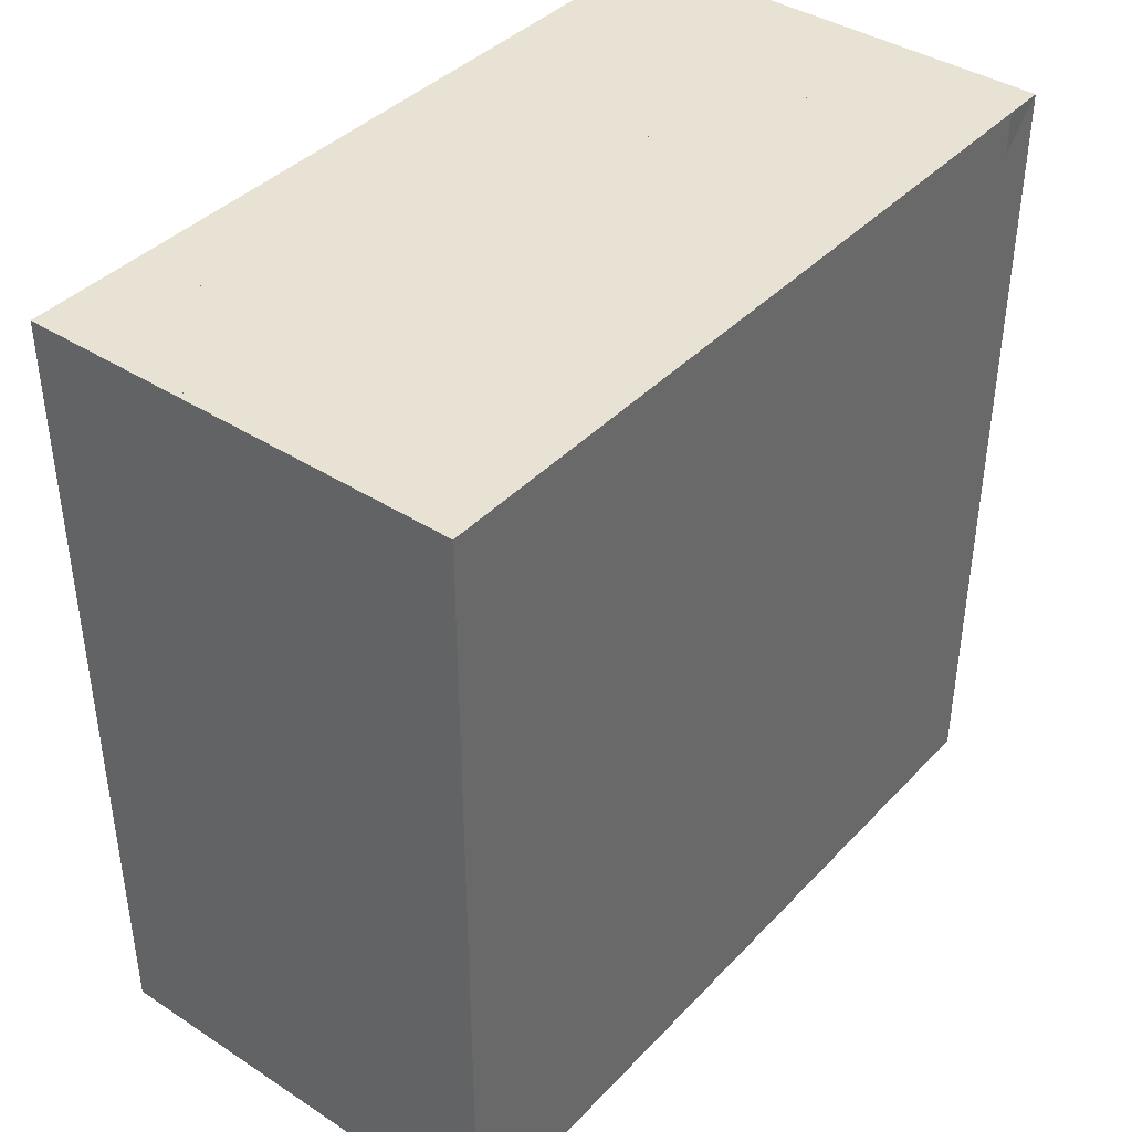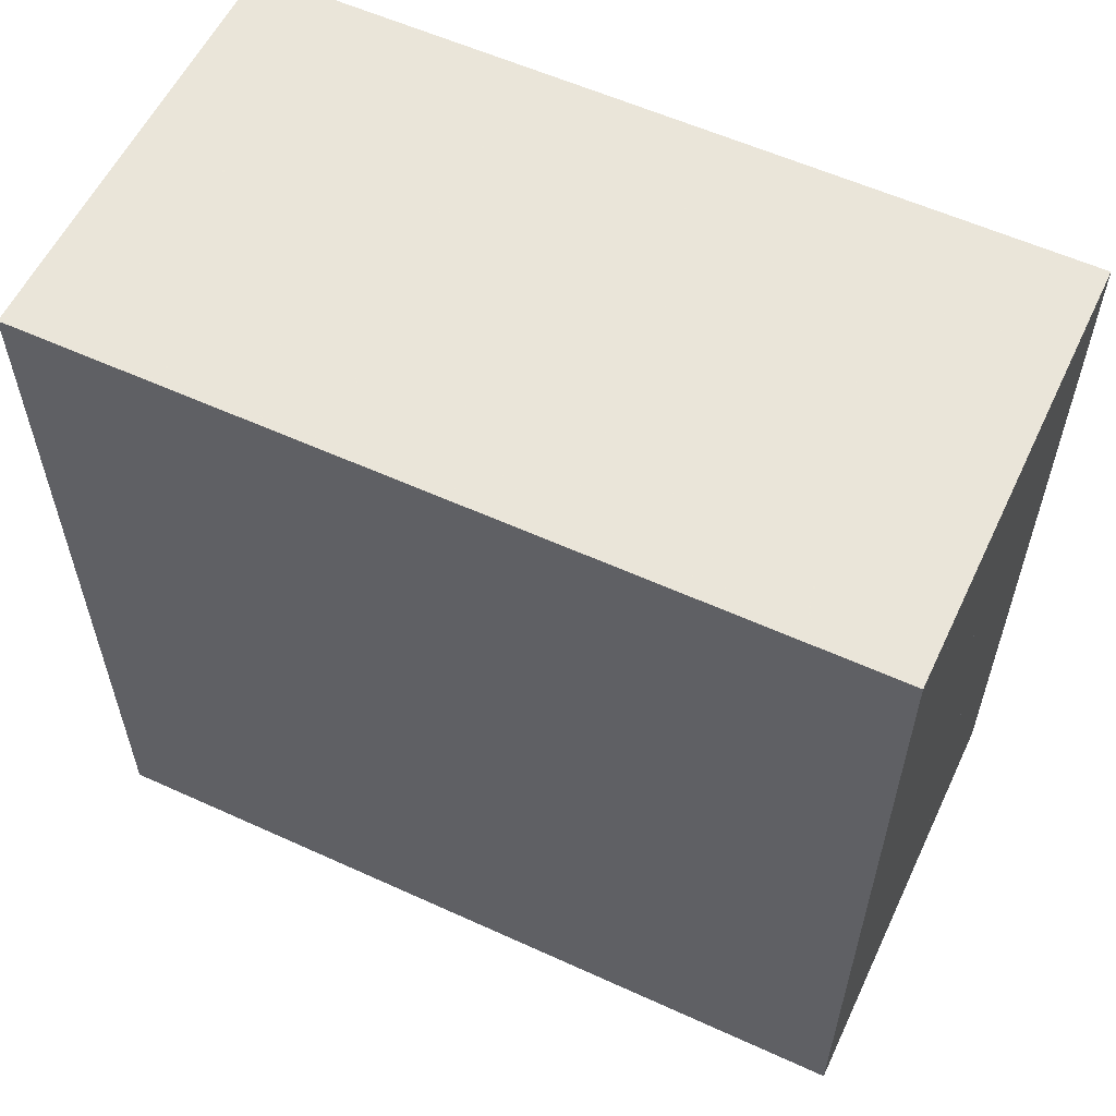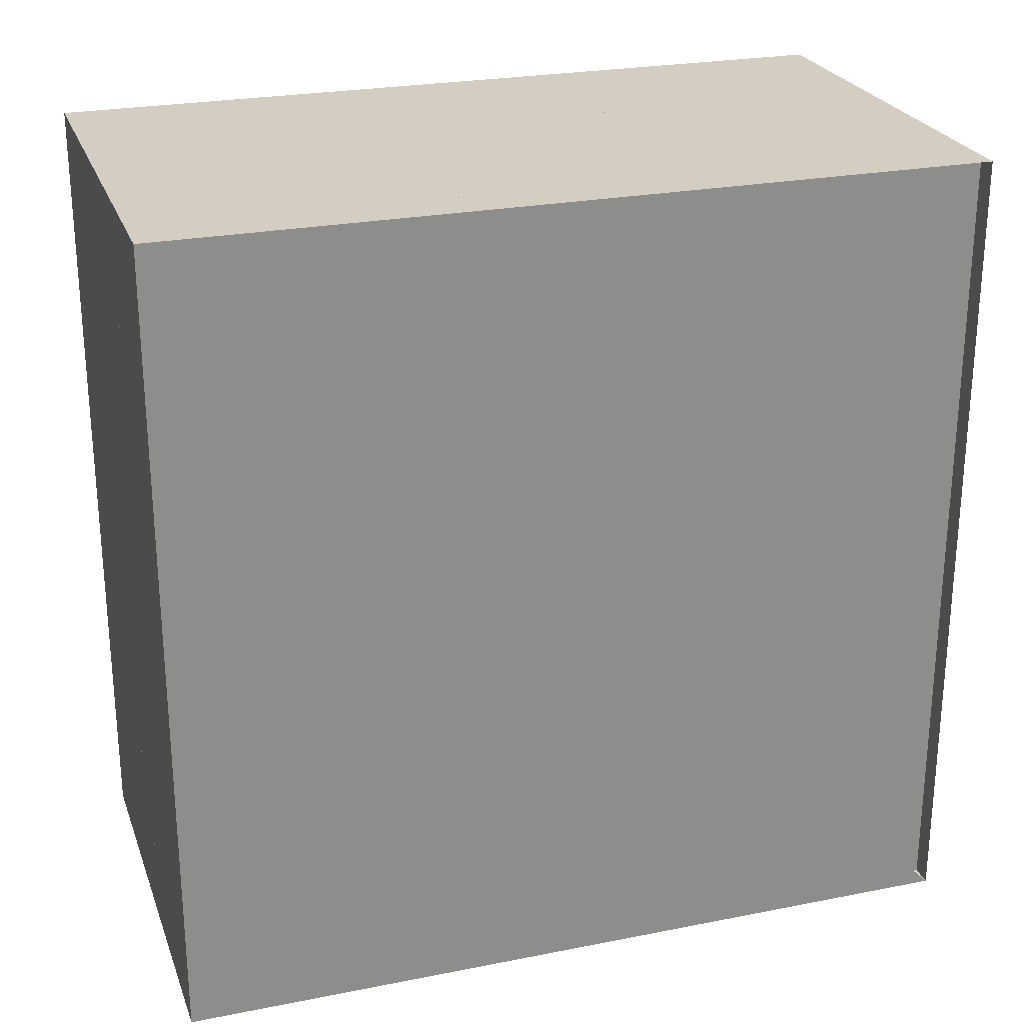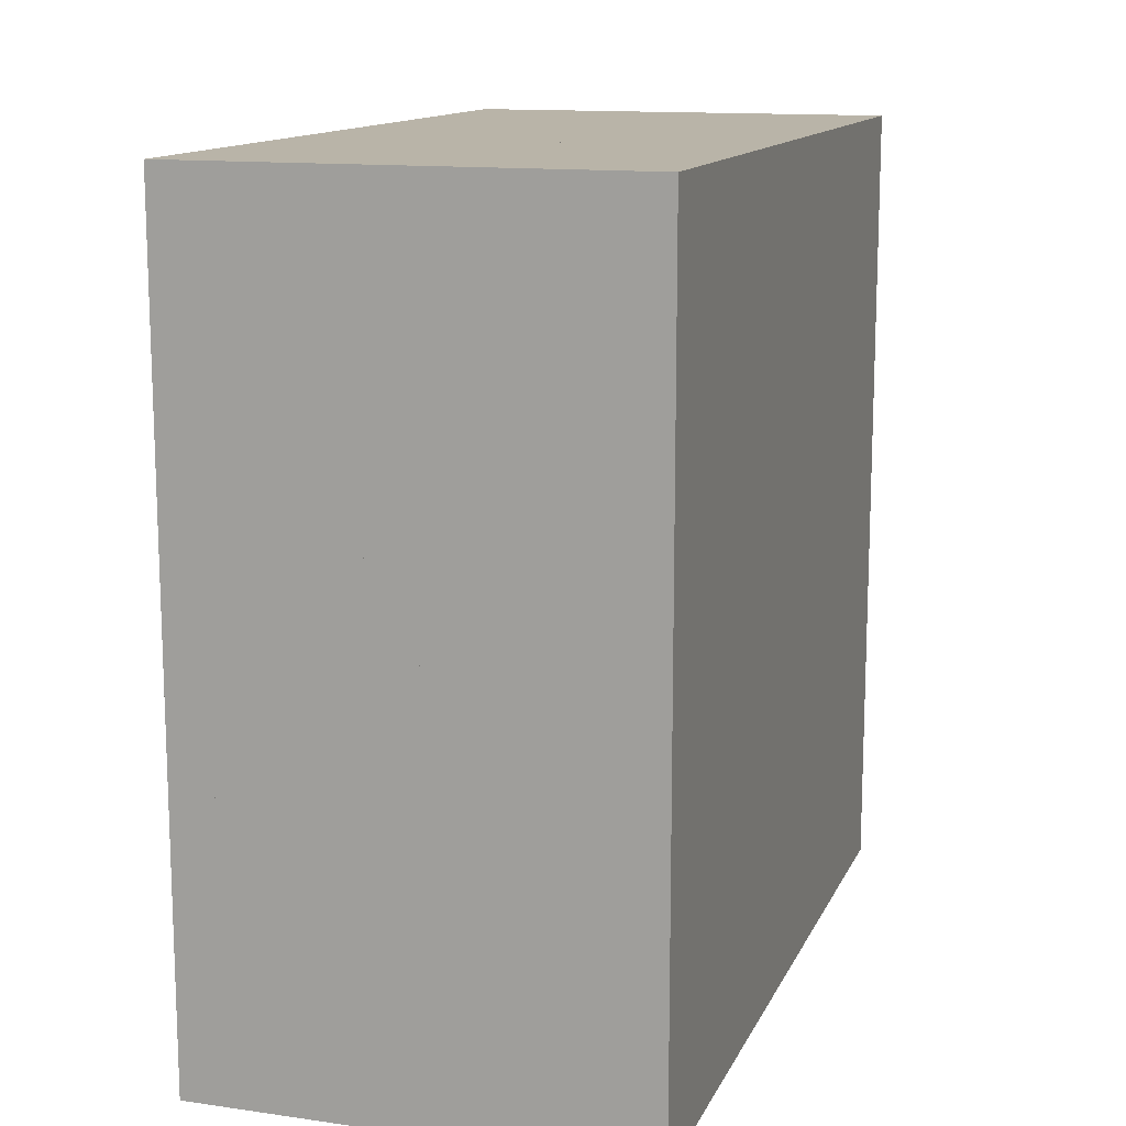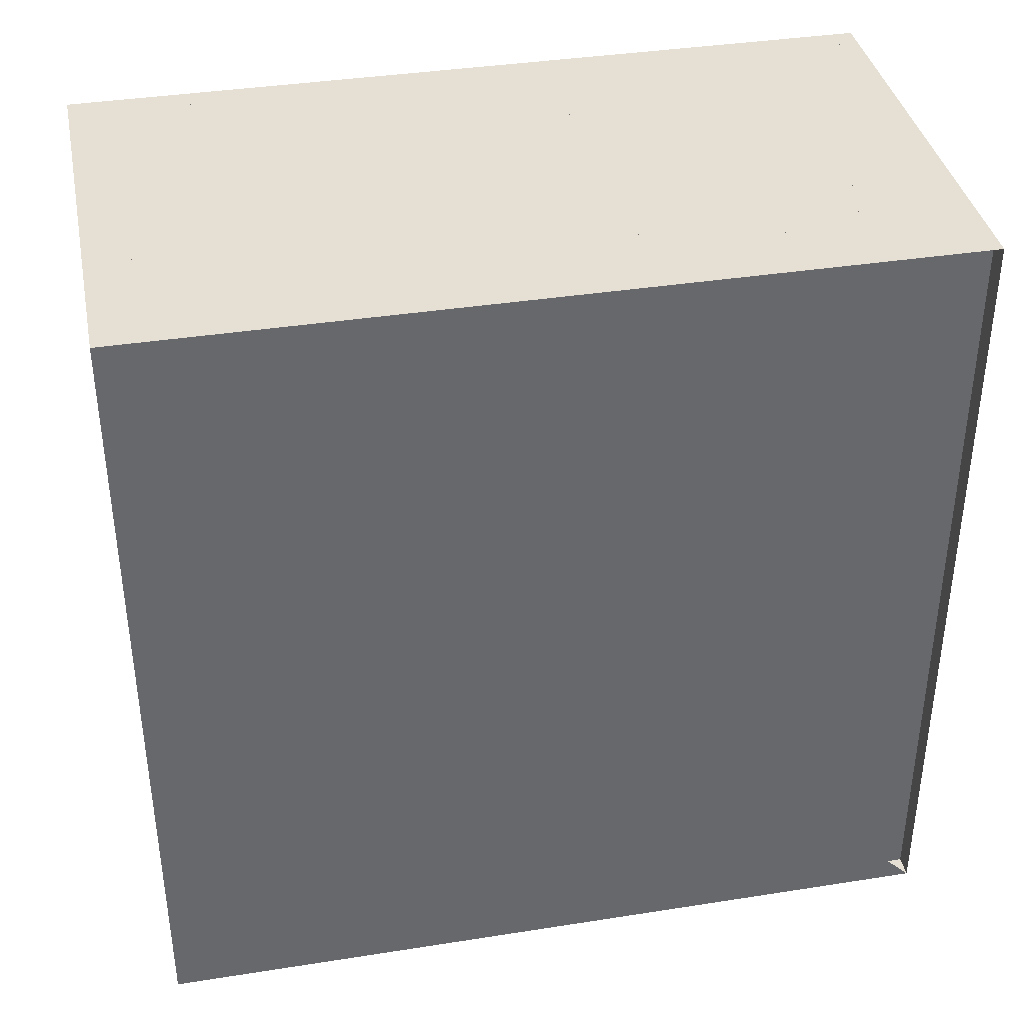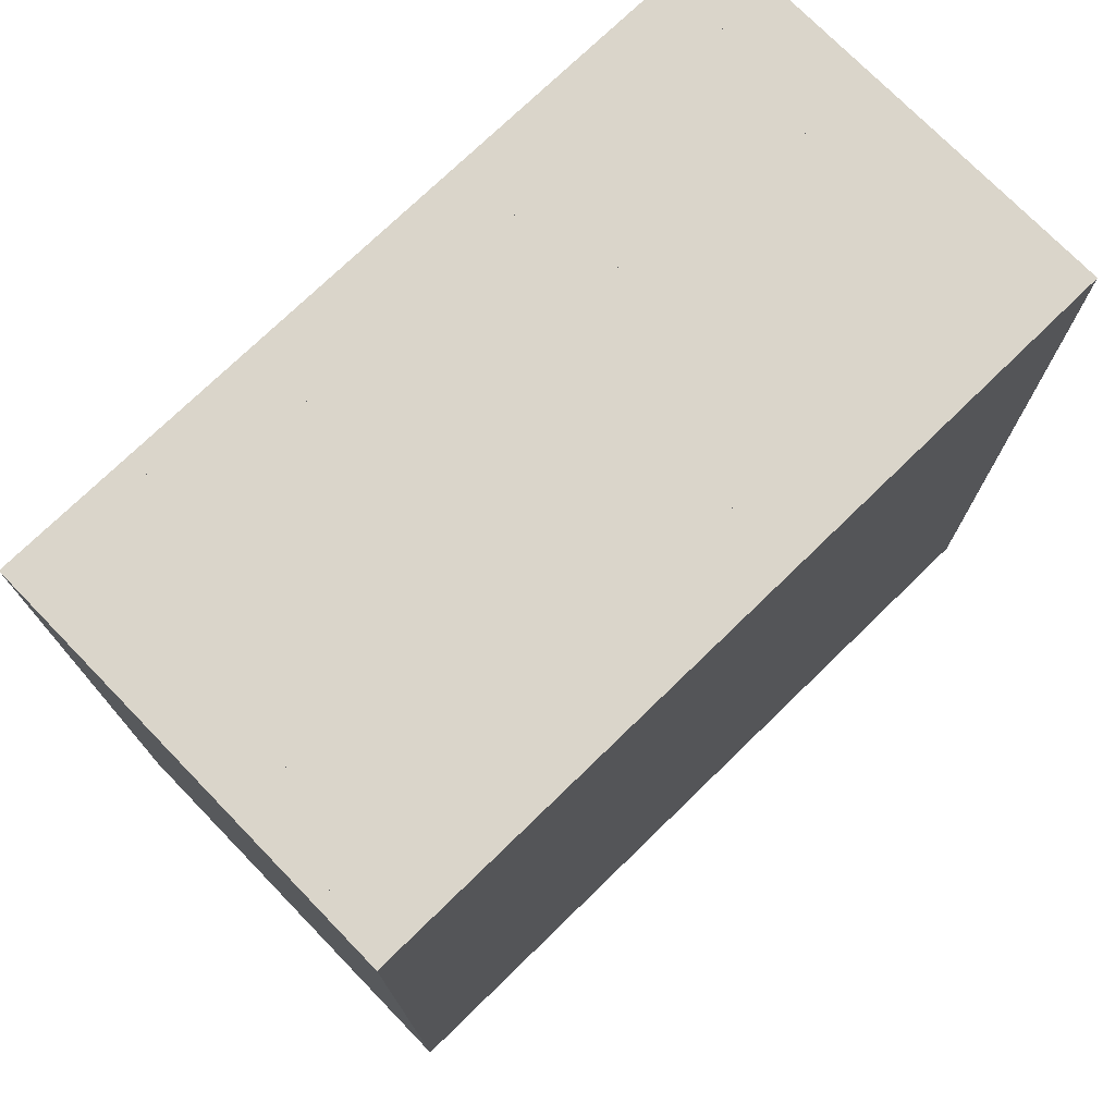
<metadata>
{"format":"obj","ext":"obj","renderer":"f3d","projection":"perspective","resolution":1024,"background":"white","views":[{"elev":40.0,"azim":-141.5,"up":"+Z"},{"elev":57.7,"azim":115.3,"up":"+Y"},{"elev":25.1,"azim":-107.7,"up":"+Y"},{"elev":13.3,"azim":17.8,"up":"+Z"},{"elev":38.0,"azim":-101.3,"up":"+Y"},{"elev":74.3,"azim":45.8,"up":"+Y"}]}
</metadata>
<code>
v 0 -1 -1
v 0 -1 1
v 0 1 1
v 0 1 -1
v 0.05341 -1 -1
v 0.05341 -1 1
v 0.05341 1 1
v 0.05341 1 -1
v 0.1073 -1 -1
v 0.1073 -1 1
v 0.1073 1 1
v 0.1073 1 -1
v 0.162 -1 -1
v 0.162 -1 1
v 0.162 1 1
v 0.162 1 -1
v 0.2179 -1 -1
v 0.2179 -1 1
v 0.2179 1 1
v 0.2179 1 -1
v 0.2751 -1 -1
v 0.2751 -1 1
v 0.2751 1 1
v 0.2751 1 -1
v 0.333 -1 -1
v 0.333 -1 1
v 0.333 1 1
v 0.333 1 -1
v 0.3911 -1 -1
v 0.3911 -1 1
v 0.3911 1 1
v 0.3911 1 -1
v 0.4491 -1 -1
v 0.4491 -1 1
v 0.4491 1 1
v 0.4491 1 -1
v 0.5069 -1 -1
v 0.5069 -1 1
v 0.5069 1 1
v 0.5069 1 -1
v 0.5648 -1 -1
v 0.5648 -1 1
v 0.5648 1 1
v 0.5648 1 -1
v 0.6227 -1 -1
v 0.6227 -1 1
v 0.6227 1 1
v 0.6227 1 -1
v 0.6806 -1 -1
v 0.6806 -1 1
v 0.6806 1 1
v 0.6806 1 -1
v 0.7385 -1 -1
v 0.7385 -1 1
v 0.7385 1 1
v 0.7385 1 -1
v 0.7964 -1 -1
v 0.7964 -1 1
v 0.7964 1 1
v 0.7964 1 -1
v 0.8543 -1 -1
v 0.8543 -1 1
v 0.8543 1 1
v 0.8543 1 -1
v 0.9122 -1 -1
v 0.9122 -1 1
v 0.9122 1 1
v 0.9122 1 -1
v 0.9701 -1 -1
v 0.9701 -1 1
v 0.9701 1 1
v 0.9701 1 -1
v 1.028 -1 -1
v 1.028 -1 1
v 1.028 1 1
v 1.028 1 -1
v 1.086 -1 -1
v 1.086 -1 1
v 1.086 1 1
v 1.086 1 -1
f 1 2 4 5
f 5 6 7 8
f 5 6 2 1
f 6 7 3 2
f 7 8 4 3
f 8 5 1 4
f 9 10 11 12
f 9 10 6 5
f 10 11 7 6
f 11 12 8 7
f 12 9 5 8
f 13 14 15 16
f 13 14 10 9
f 14 15 11 10
f 15 16 12 11
f 16 13 9 12
f 17 18 19 20
f 17 18 14 13
f 18 19 15 14
f 19 20 16 15
f 20 17 13 16
f 21 22 23 24
f 21 22 18 17
f 22 23 19 18
f 23 24 20 19
f 24 21 17 20
f 25 26 27 28
f 25 26 22 21
f 26 27 23 22
f 27 28 24 23
f 28 25 21 24
f 29 30 31 32
f 29 30 26 25
f 30 31 27 26
f 31 32 28 27
f 32 29 25 28
f 33 34 35 36
f 33 34 30 29
f 34 35 31 30
f 35 36 32 31
f 36 33 29 32
f 37 38 39 40
f 37 38 34 33
f 38 39 35 34
f 39 40 36 35
f 40 37 33 36
f 41 42 43 44
f 41 42 38 37
f 42 43 39 38
f 43 44 40 39
f 44 41 37 40
f 45 46 47 48
f 45 46 42 41
f 46 47 43 42
f 47 48 44 43
f 48 45 41 44
f 49 50 51 52
f 49 50 46 45
f 50 51 47 46
f 51 52 48 47
f 52 49 45 48
f 53 54 55 56
f 53 54 50 49
f 54 55 51 50
f 55 56 52 51
f 56 53 49 52
f 57 58 59 60
f 57 58 54 53
f 58 59 55 54
f 59 60 56 55
f 60 57 53 56
f 61 62 63 64
f 61 62 58 57
f 62 63 59 58
f 63 64 60 59
f 64 61 57 60
f 65 66 67 68
f 65 66 62 61
f 66 67 63 62
f 67 68 64 63
f 68 65 61 64
f 69 70 71 72
f 69 70 66 65
f 70 71 67 66
f 71 72 68 67
f 72 69 65 68
f 73 74 75 76
f 73 74 70 69
f 74 75 71 70
f 75 76 72 71
f 76 73 69 72
f 77 78 79 80
f 77 78 74 73
f 78 79 75 74
f 79 80 76 75
f 80 77 73 76

</code>
